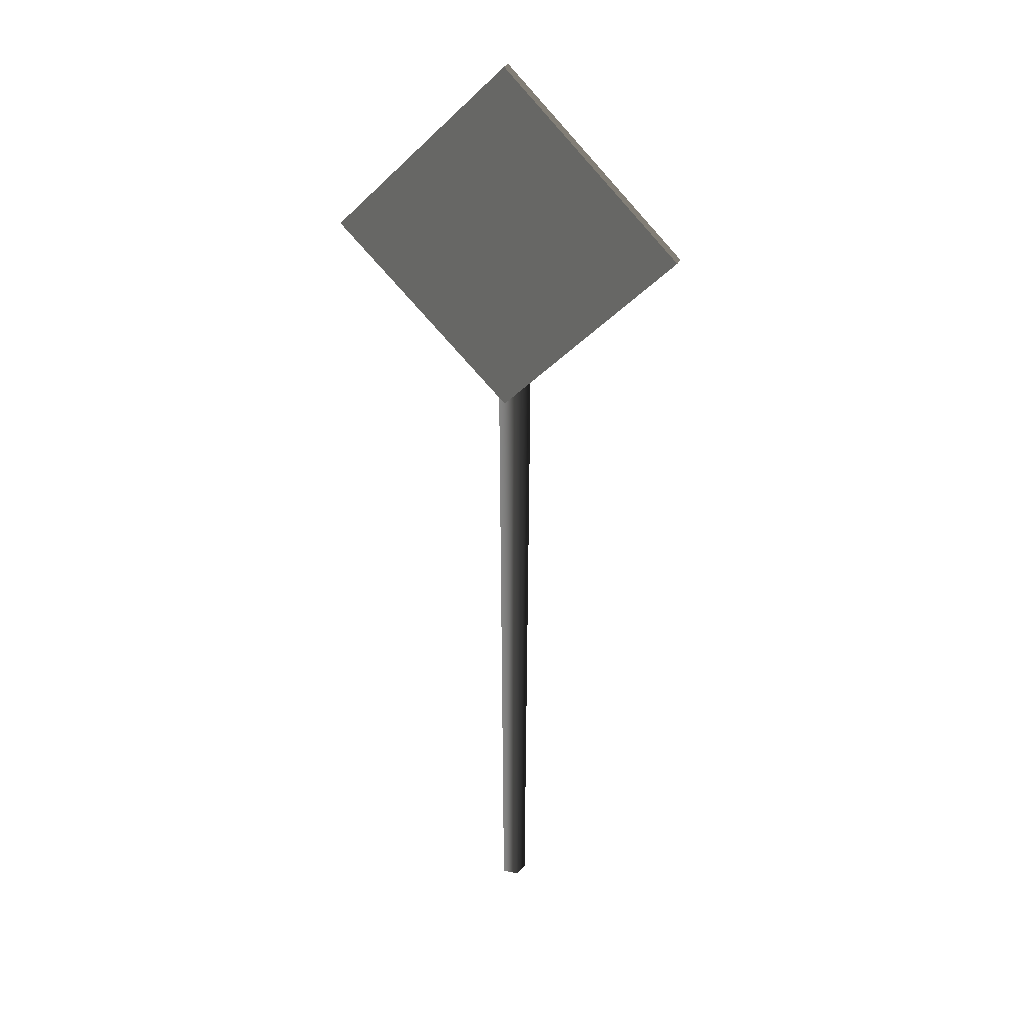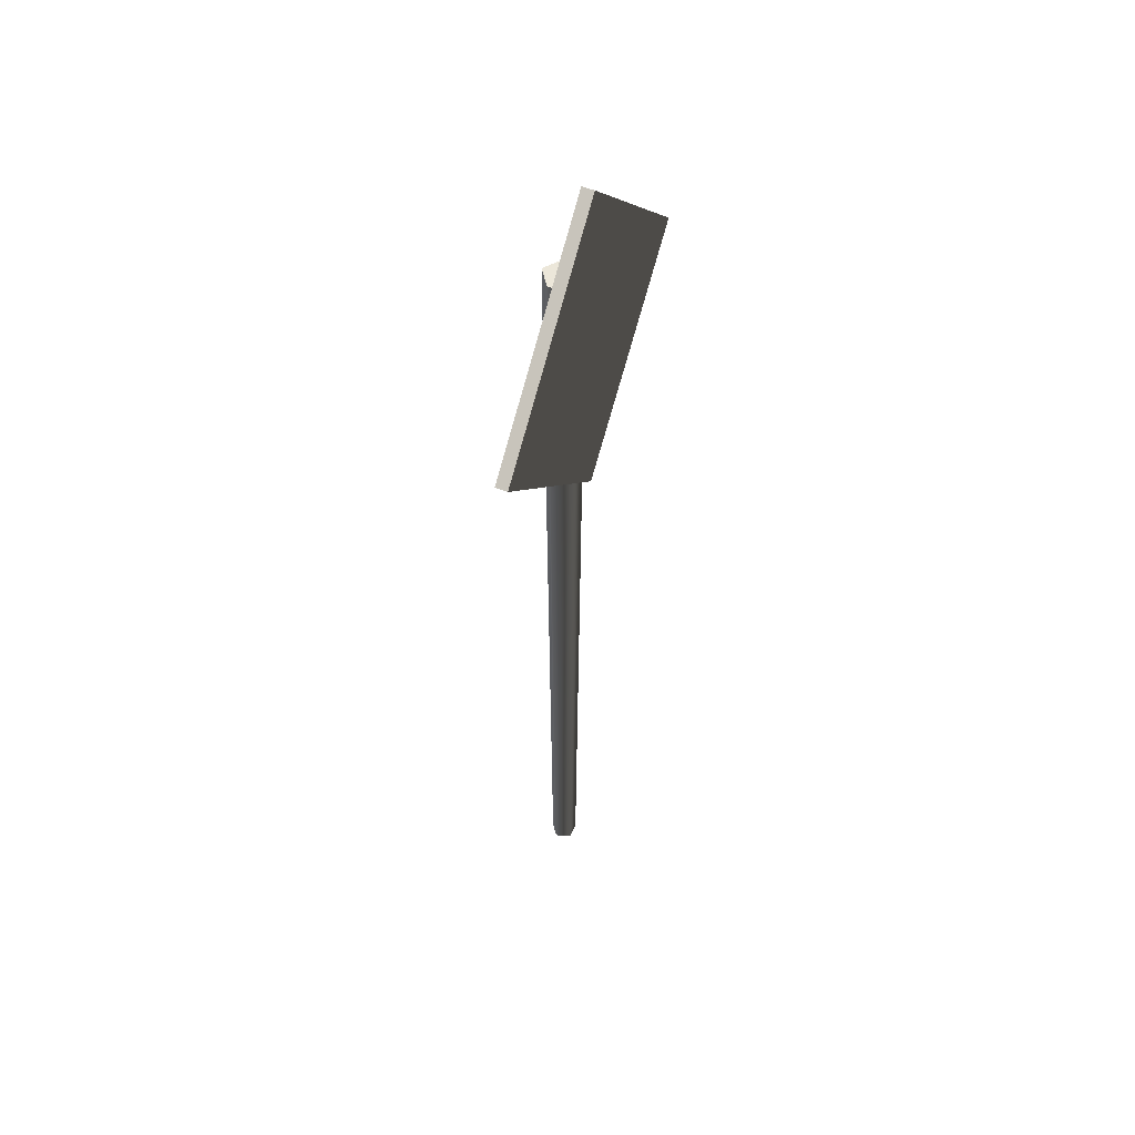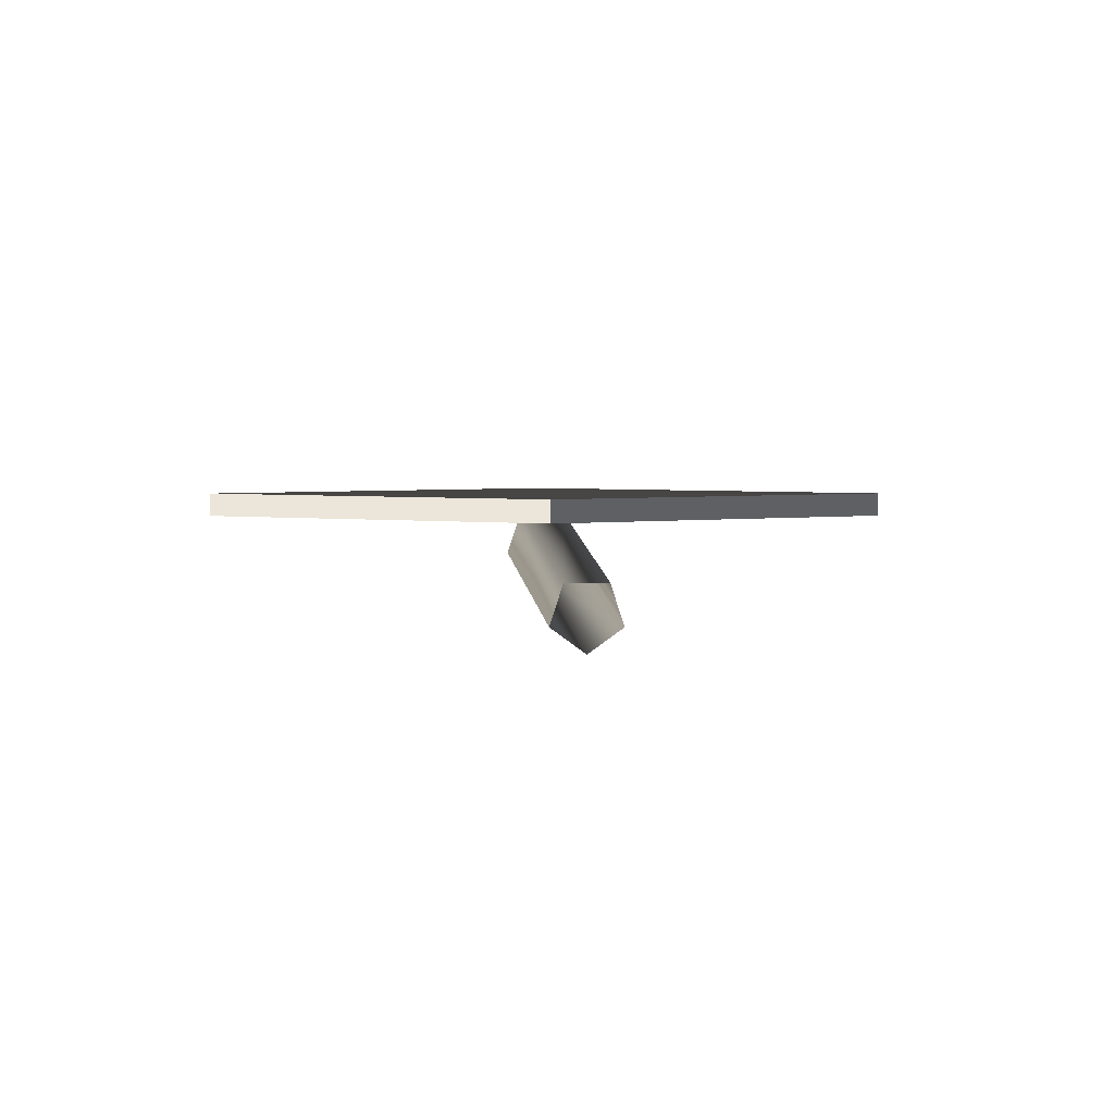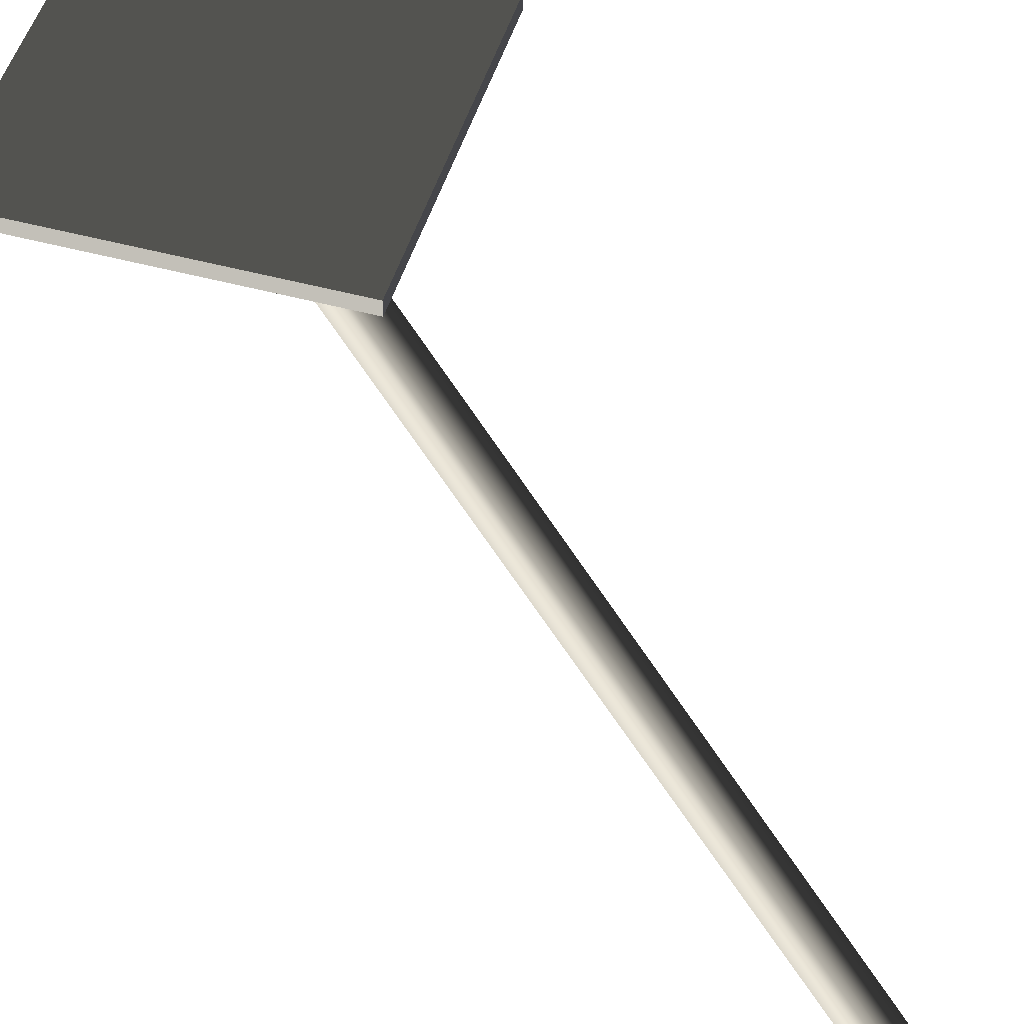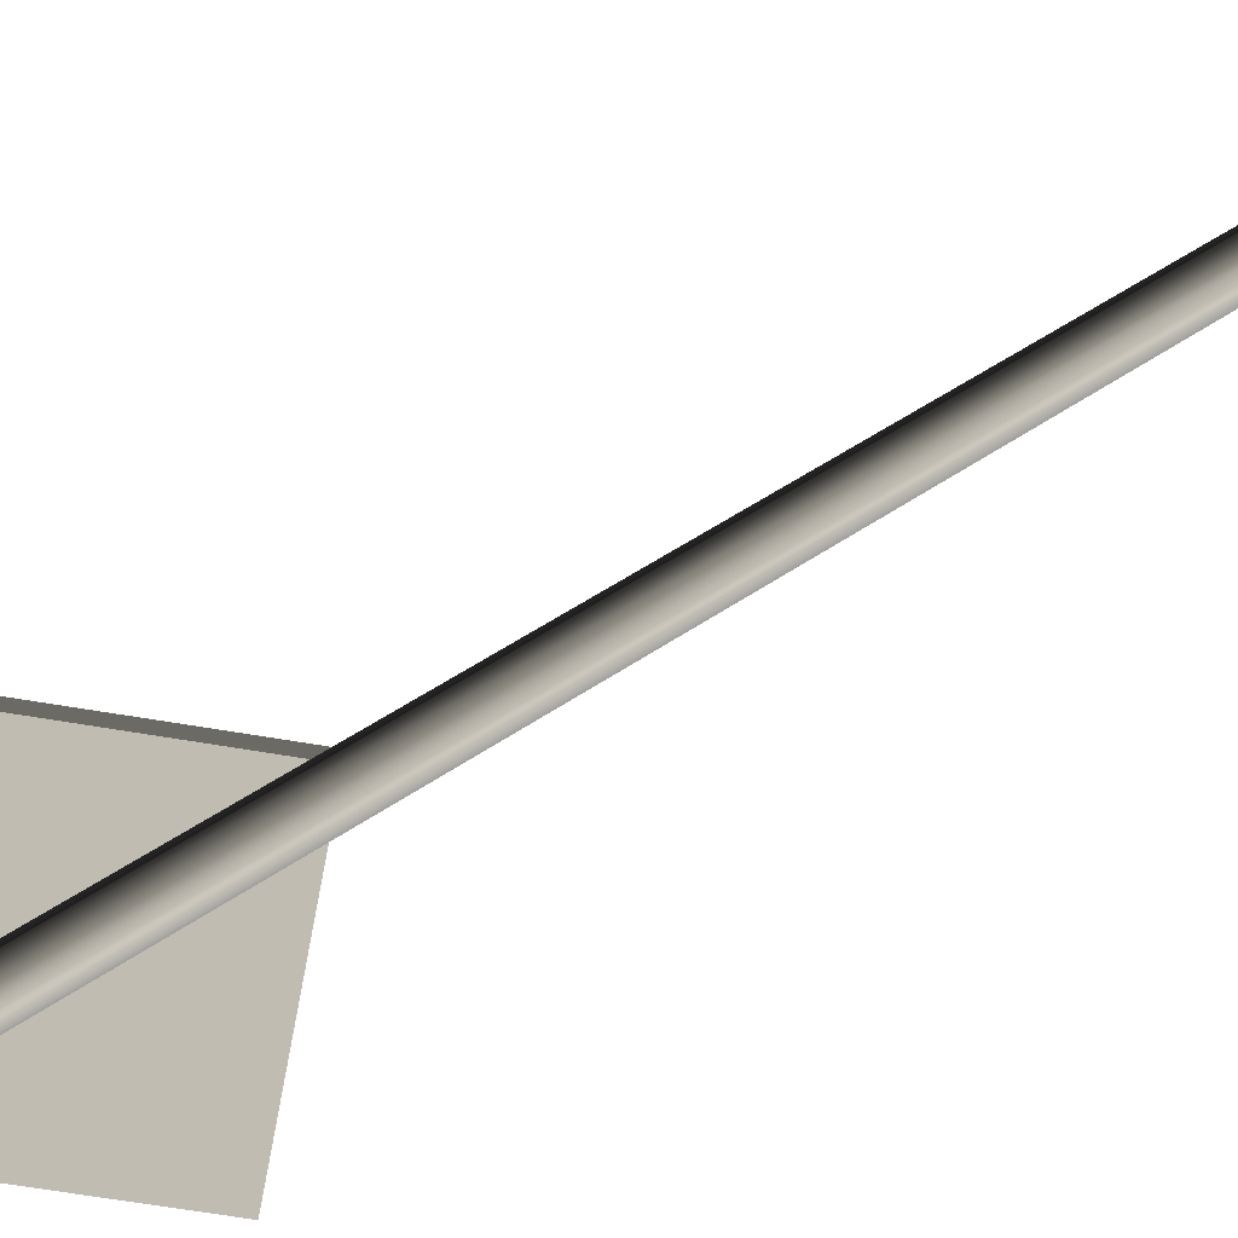
<metadata>
{"format":"obj","ext":"obj","renderer":"f3d","projection":"perspective","resolution":1024,"background":"white","views":[{"elev":28.9,"azim":18.7,"up":"+Y"},{"elev":51.9,"azim":-66.7,"up":"+Y"},{"elev":1.8,"azim":-1.2,"up":"+Z"},{"elev":48.2,"azim":-28.1,"up":"+Z"},{"elev":-57.9,"azim":-55.5,"up":"+Z"}]}
</metadata>
<code>
v 1.907e-05 -0.07517 -0.06426
v 2.289e-05 3.989 -0.08882
v -0.08584 3.989 -0.02648
v -0.06002 -0.07517 -0.02067
v -0.05307 3.989 0.07445
v -0.03711 -0.07517 0.0499
v 0.05303 3.989 0.07448
v 0.03708 -0.07517 0.04992
v 0.08585 3.989 -0.02643
v 0.06003 -0.07517 -0.02064
v 2.289e-05 3.989 -0.08882
v 1.907e-05 -0.07517 -0.06426
v -0.08584 3.989 -0.02648
v 2.289e-05 3.989 -0.08882
v 0.08585 3.989 -0.02643
v -0.05307 3.989 0.07445
v 0.05303 3.989 0.07448
v -0.81 3.647 0.0738
v -0.81 3.647 0.1279
v -2.349e-17 2.837 0.1279
v -1.356e-17 2.837 0.0738
v -0.81 3.647 0.1279
v -2.349e-17 4.457 0.1279
v 0.81 3.647 0.1279
v -2.349e-17 2.837 0.1279
v -2.349e-17 4.457 0.1279
v -1.356e-17 4.457 0.0738
v 0.81 3.647 0.0738
v 0.81 3.647 0.1279
v -1.356e-17 4.457 0.0738
v -0.81 3.647 0.0738
v -1.356e-17 2.837 0.0738
v 0.81 3.647 0.0738
v -1.356e-17 2.837 0.0738
v -2.349e-17 2.837 0.1279
v 0.81 3.647 0.1279
v 0.81 3.647 0.0738
v -1.356e-17 4.457 0.0738
v -2.349e-17 4.457 0.1279
v -0.81 3.647 0.1279
v -0.81 3.647 0.0738
g Signboard5_(1)_2859_169
f 1 3 2
f 1 4 3
f 4 5 3
f 4 6 5
f 6 7 5
f 6 8 7
f 8 9 7
f 8 10 9
f 10 11 9
f 10 12 11
f 13 15 14
f 15 13 16
f 15 16 17
f 18 20 19
f 18 21 20
f 22 24 23
f 22 25 24
f 26 28 27
f 26 29 28
f 30 32 31
f 30 33 32
f 34 36 35
f 34 37 36
f 38 40 39
f 38 41 40

</code>
